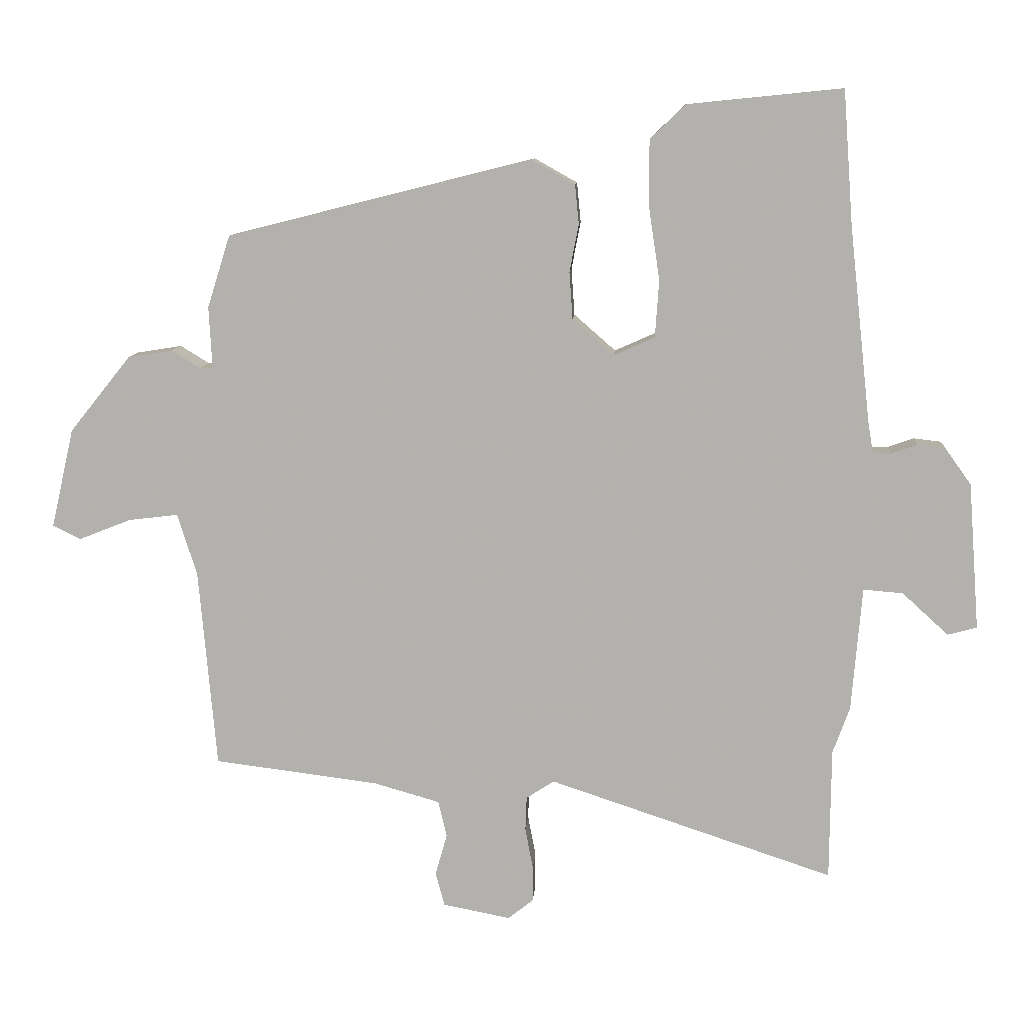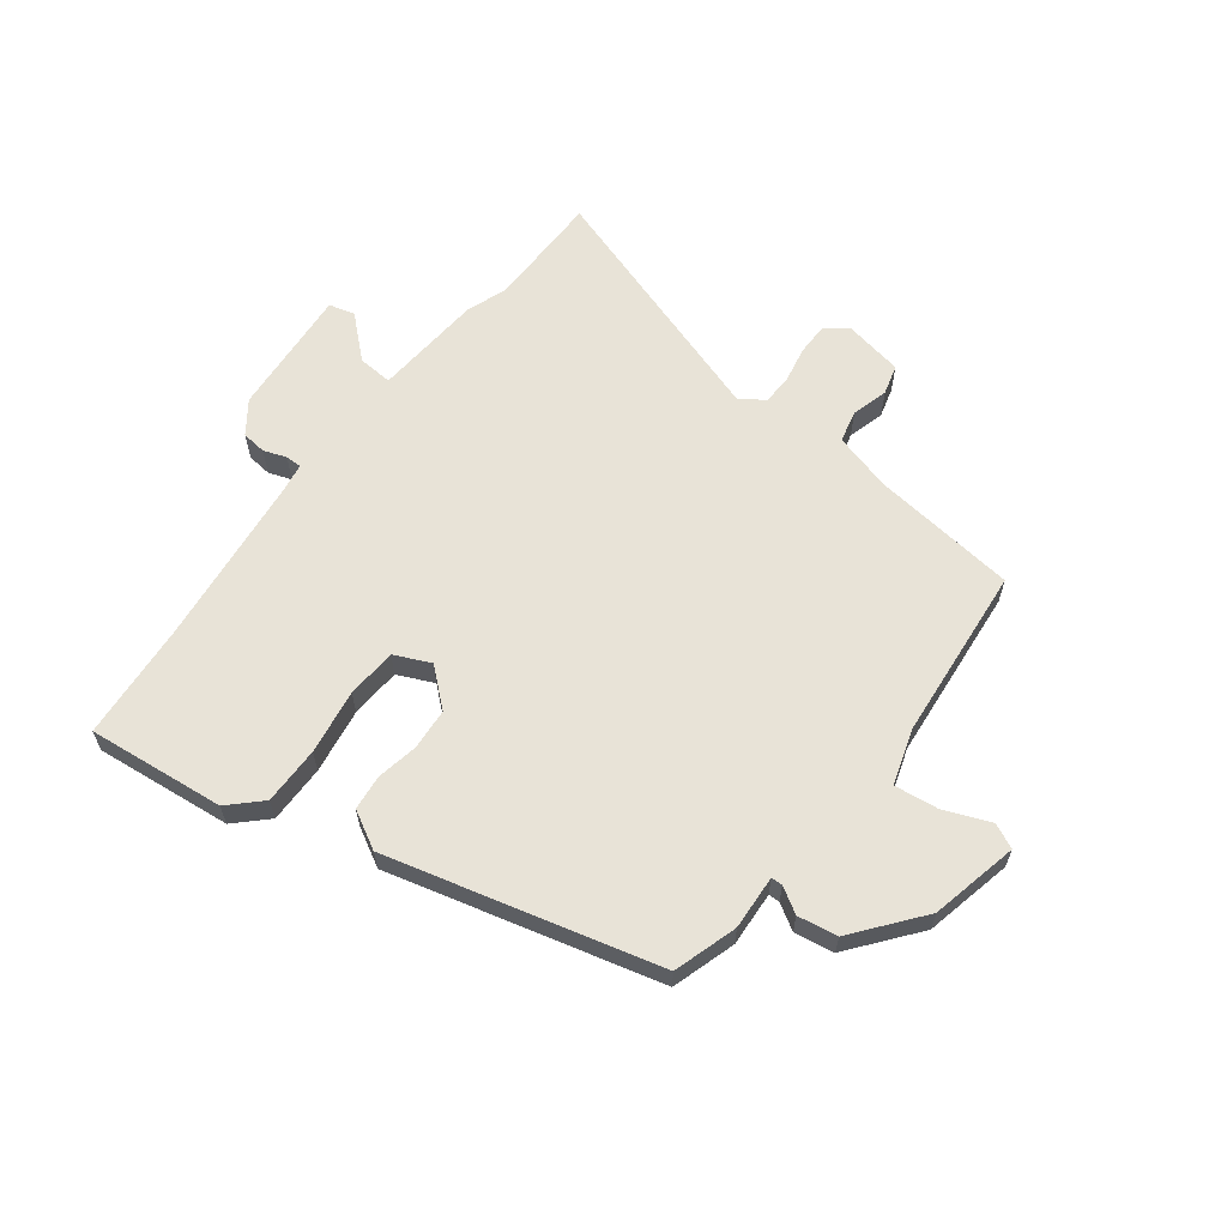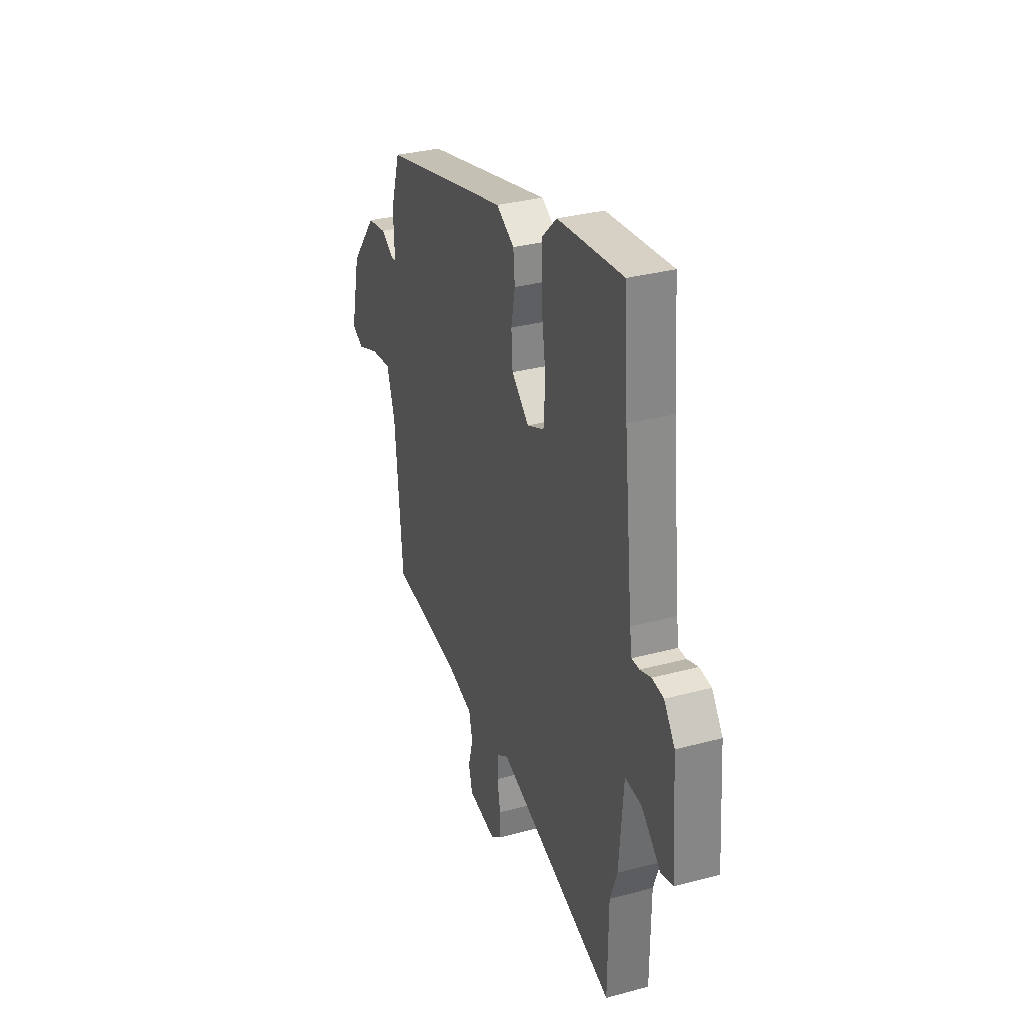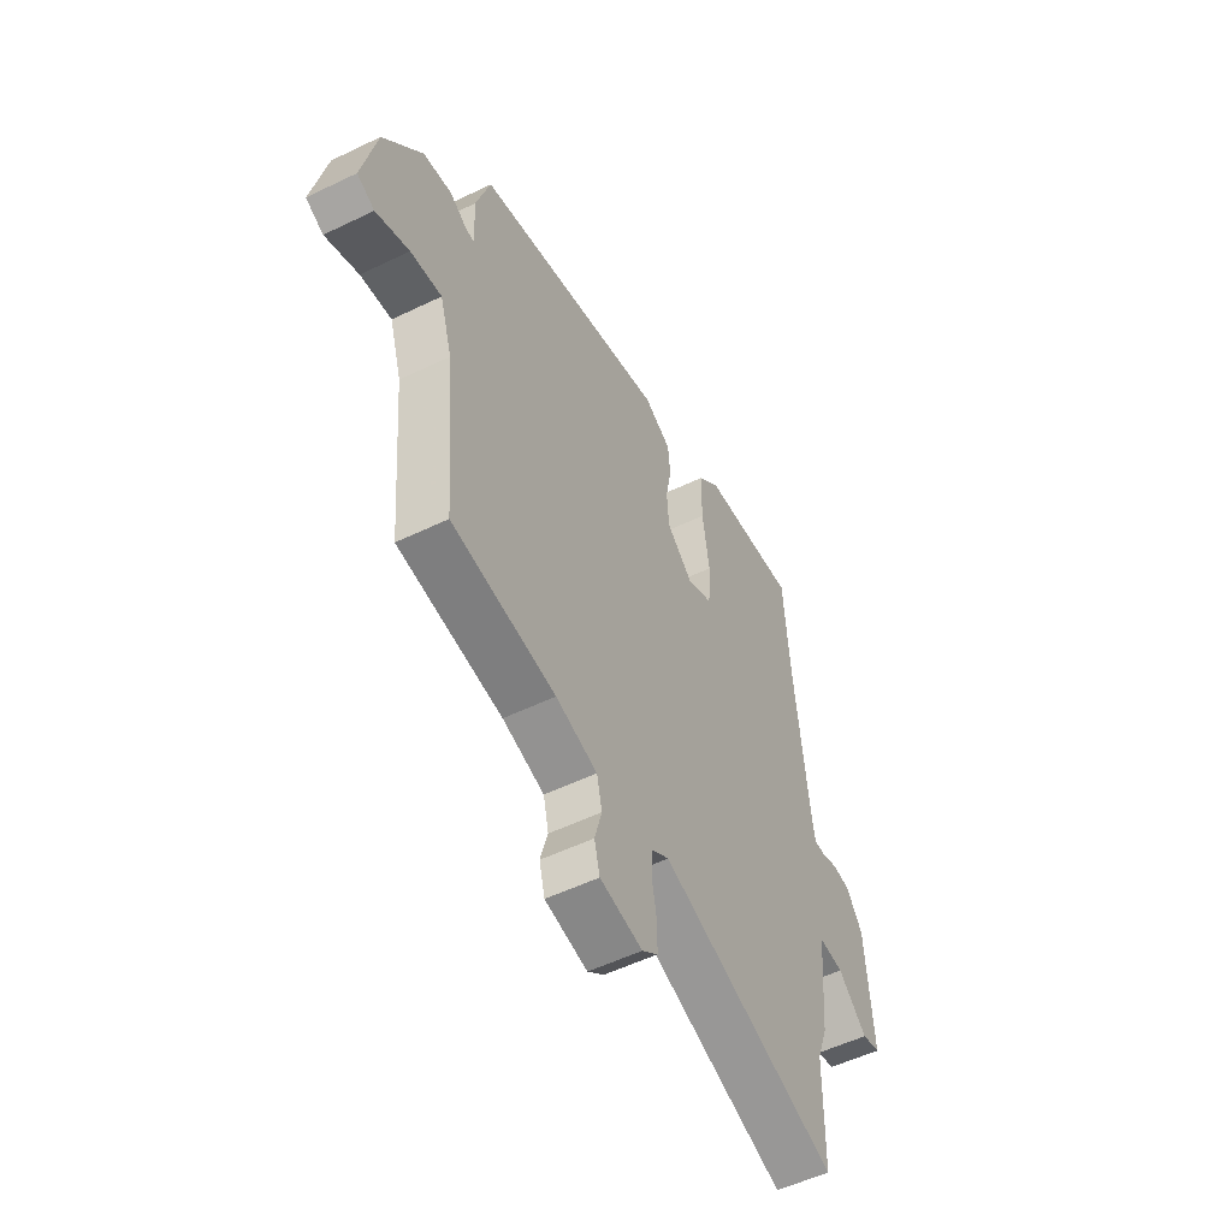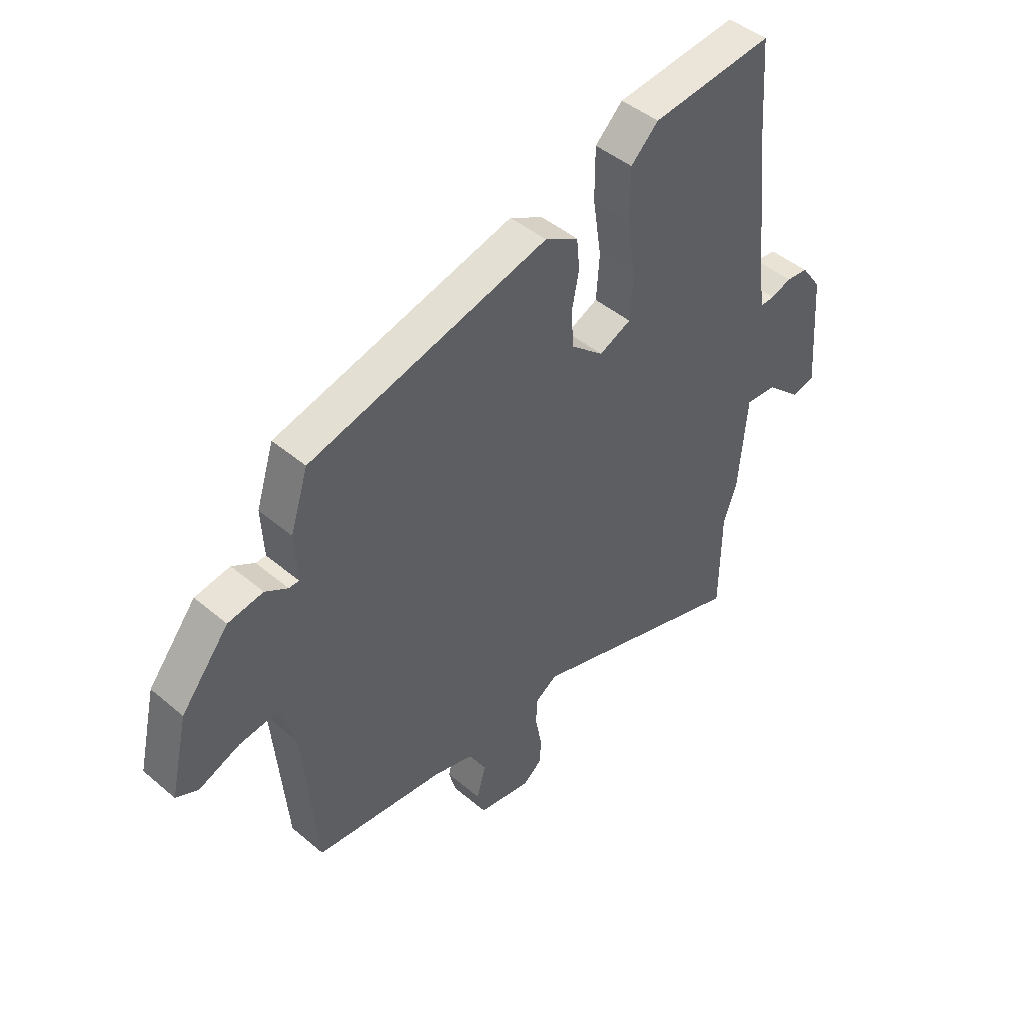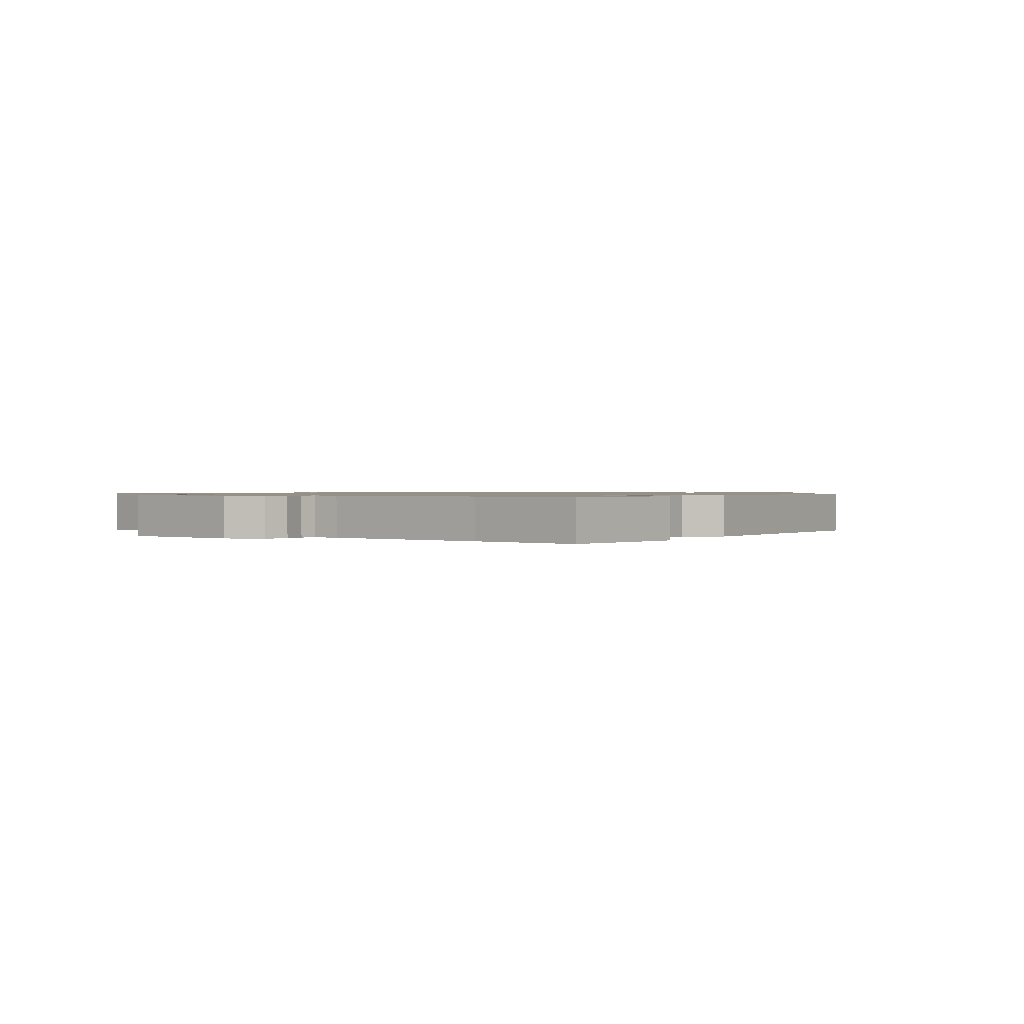
<metadata>
{"format":"obj","ext":"obj","renderer":"f3d","projection":"perspective","resolution":1024,"background":"white","views":[{"elev":10.0,"azim":-176.0,"up":"+Z"},{"elev":62.0,"azim":37.0,"up":"+Y"},{"elev":32.5,"azim":-110.5,"up":"+Z"},{"elev":-53.5,"azim":117.3,"up":"+Z"},{"elev":45.6,"azim":134.1,"up":"+Z"},{"elev":0.9,"azim":-44.0,"up":"+Y"}]}
</metadata>
<code>
v 0.482 0.07 -0.498
v 0.228 0.07 -0.53
v 0.126 0.07 -0.559
v 0.113 0.07 -0.615
v 0.131 0.07 -0.679
v 0.117 0.07 -0.731
v 0.013 0.07 -0.751
v -0.026 0.07 -0.72
v -0.026 0.07 -0.665
v -0.014 0.07 -0.602
v -0.016 0.07 -0.549
v -0.059 0.07 -0.521
v -0.498 0.07 -0.667
v -0.5 0.07 -0.464
v -0.526 0.07 -0.392
v -0.542 0.07 -0.201
v -0.603 0.07 -0.206
v -0.674 0.07 -0.271
v -0.719 0.07 -0.259
v -0.702 0.07 -0.033
v -0.662 0.07 0.023
v -0.619 0.07 0.028
v -0.579 0.07 0.014
v -0.551 0.07 0.014
v -0.543 0.07 0.062
v -0.51 0.07 0.364
v -0.495 0.07 0.569
v -0.256 0.07 0.545
v -0.202 0.07 0.493
v -0.202 0.07 0.392
v -0.219 0.07 0.279
v -0.213 0.07 0.191
v -0.15 0.07 0.163
v -0.086 0.07 0.219
v -0.081 0.07 0.291
v -0.095 0.07 0.364
v -0.089 0.07 0.425
v -0.023 0.07 0.462
v 0.447 0.07 0.344
v 0.482 0.07 0.233
v 0.477 0.07 0.138
v 0.497 0.07 0.138
v 0.541 0.07 0.165
v 0.61 0.07 0.154
v 0.704 0.07 0.037
v 0.739 0.07 -0.116
v 0.696 0.07 -0.137
v 0.615 0.07 -0.105
v 0.539 0.07 -0.096
v 0.509 0.07 -0.192
v 0.482 0 -0.498
v 0.228 0 -0.53
v 0.126 0 -0.559
v 0.113 0 -0.615
v 0.131 0 -0.679
v 0.117 0 -0.731
v 0.013 0 -0.751
v -0.026 0 -0.72
v -0.026 0 -0.665
v -0.014 0 -0.602
v -0.016 0 -0.549
v -0.059 0 -0.521
v -0.498 0 -0.667
v -0.5 0 -0.464
v -0.526 0 -0.392
v -0.542 0 -0.201
v -0.603 0 -0.206
v -0.674 0 -0.271
v -0.719 0 -0.259
v -0.702 0 -0.033
v -0.662 0 0.023
v -0.619 0 0.028
v -0.579 0 0.014
v -0.551 0 0.014
v -0.543 0 0.062
v -0.51 0 0.364
v -0.495 0 0.569
v -0.256 0 0.545
v -0.202 0 0.493
v -0.202 0 0.392
v -0.219 0 0.279
v -0.213 0 0.191
v -0.15 0 0.163
v -0.086 0 0.219
v -0.081 0 0.291
v -0.095 0 0.364
v -0.089 0 0.425
v -0.023 0 0.462
v 0.447 0 0.344
v 0.482 0 0.233
v 0.477 0 0.138
v 0.497 0 0.138
v 0.541 0 0.165
v 0.61 0 0.154
v 0.704 0 0.037
v 0.739 0 -0.116
v 0.696 0 -0.137
v 0.615 0 -0.105
v 0.539 0 -0.096
v 0.509 0 -0.192
f 46 47 48
f 45 46 48
f 44 45 48
f 43 44 48
f 42 43 48
f 41 42 48 49
f 39 40 41
f 38 39 41
f 37 38 41
f 36 37 41
f 35 36 41
f 41 49 50
f 35 41 50
f 34 35 50
f 29 30 31
f 28 29 31
f 27 28 31
f 26 27 31
f 25 26 31 32
f 24 25 32 33
f 21 22 23
f 20 21 23
f 19 20 23
f 18 19 23
f 17 18 23
f 16 17 23 24
f 16 24 33
f 15 16 33
f 14 15 33
f 33 34 50
f 14 33 50
f 13 14 50
f 12 13 50
f 8 9 10
f 7 8 10
f 6 7 10
f 5 6 10
f 4 5 10
f 3 4 10 11
f 50 1 2
f 12 50 2
f 11 12 2
f 2 3 11
f 98 97 96
f 98 96 95
f 98 95 94
f 98 94 93
f 98 93 92
f 99 98 92 91
f 91 90 89
f 91 89 88
f 91 88 87
f 91 87 86
f 91 86 85
f 100 99 91
f 100 91 85
f 100 85 84
f 81 80 79
f 81 79 78
f 81 78 77
f 81 77 76
f 82 81 76 75
f 83 82 75 74
f 73 72 71
f 73 71 70
f 73 70 69
f 73 69 68
f 73 68 67
f 74 73 67 66
f 83 74 66
f 83 66 65
f 83 65 64
f 100 84 83
f 100 83 64
f 100 64 63
f 100 63 62
f 60 59 58
f 60 58 57
f 60 57 56
f 60 56 55
f 60 55 54
f 61 60 54 53
f 52 51 100
f 52 100 62
f 52 62 61
f 61 53 52
f 1 51 52 2
f 2 52 53 3
f 3 53 54 4
f 4 54 55 5
f 5 55 56 6
f 6 56 57 7
f 7 57 58 8
f 8 58 59 9
f 9 59 60 10
f 10 60 61 11
f 11 61 62 12
f 12 62 63 13
f 13 63 64 14
f 14 64 65 15
f 15 65 66 16
f 16 66 67 17
f 17 67 68 18
f 18 68 69 19
f 19 69 70 20
f 20 70 71 21
f 21 71 72 22
f 22 72 73 23
f 23 73 74 24
f 24 74 75 25
f 25 75 76 26
f 26 76 77 27
f 27 77 78 28
f 28 78 79 29
f 29 79 80 30
f 30 80 81 31
f 31 81 82 32
f 32 82 83 33
f 33 83 84 34
f 34 84 85 35
f 35 85 86 36
f 36 86 87 37
f 37 87 88 38
f 38 88 89 39
f 39 89 90 40
f 40 90 91 41
f 41 91 92 42
f 42 92 93 43
f 43 93 94 44
f 44 94 95 45
f 45 95 96 46
f 46 96 97 47
f 47 97 98 48
f 48 98 99 49
f 49 99 100 50
f 50 100 51 1

</code>
